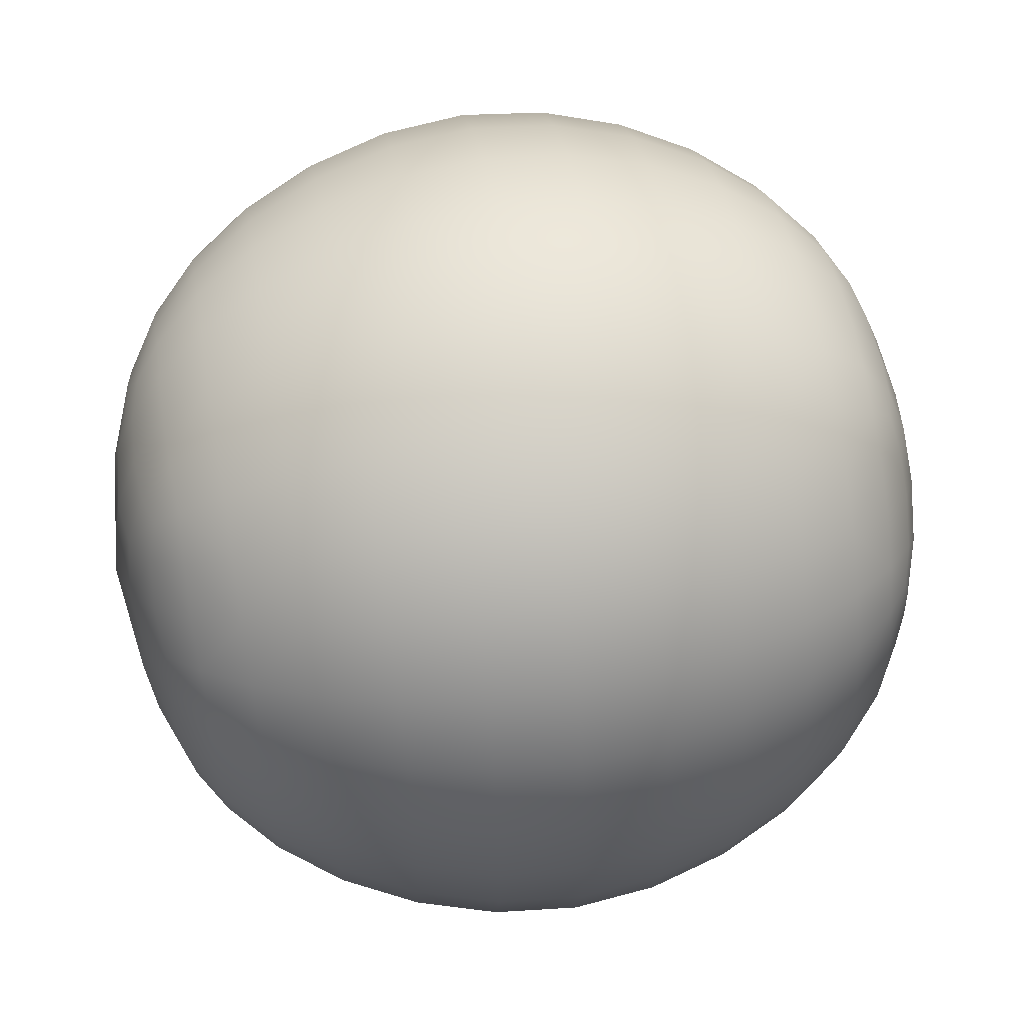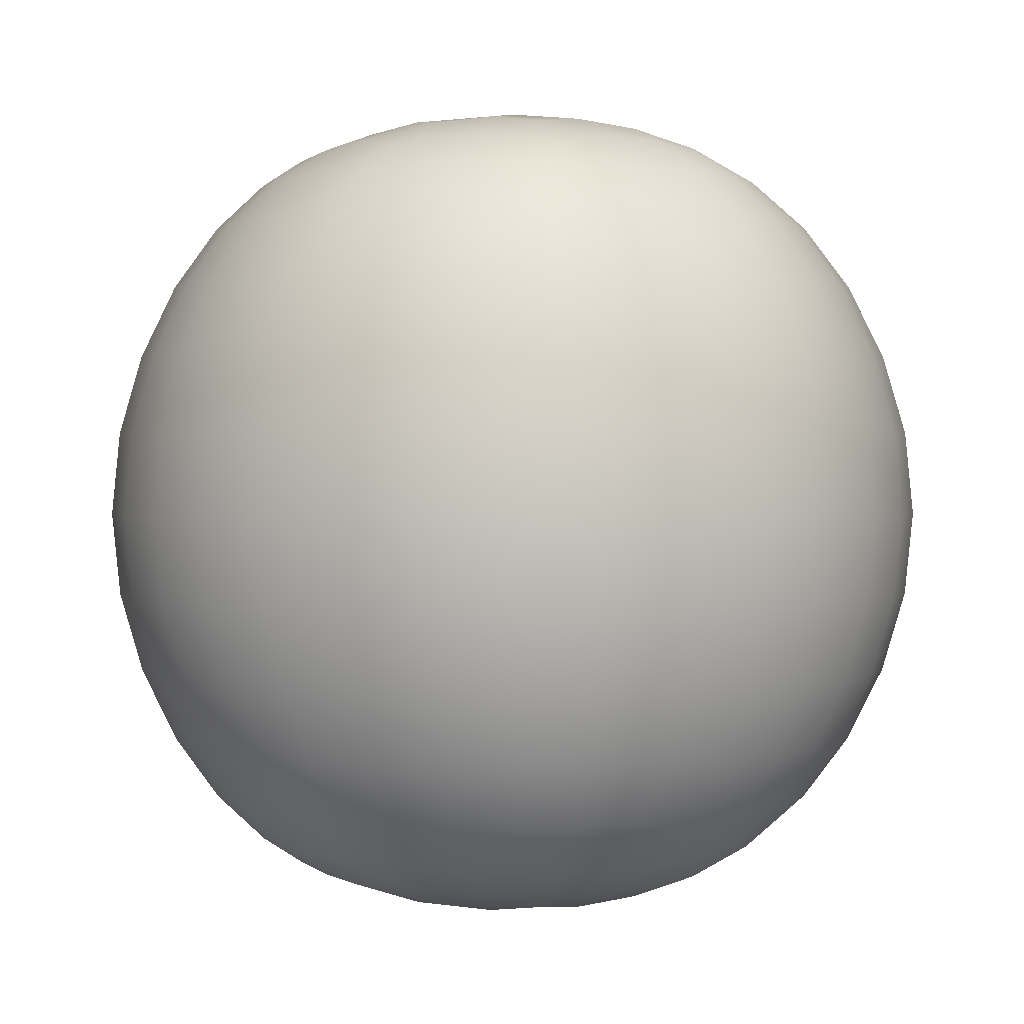
<metadata>
{"format":"obj","ext":"obj","renderer":"f3d","projection":"perspective","resolution":1024,"background":"white","views":[{"elev":57.4,"azim":80.2,"up":"+Z"},{"elev":1.2,"azim":145.4,"up":"+Y"}]}
</metadata>
<code>
o Sphere
v 0 0.6272 -0.6579
v 0 -0 -0.8957
v 0 -0.6272 -0.6579
v 0.4652 0.6272 -0.4652
v 0.6334 -0 -0.6334
v 0.4652 -0.6272 -0.4652
v 0.6579 0.6272 0
v 0.8957 -0 0
v 0.6579 -0.6272 0
v 0.4652 0.6272 0.4652
v 0.6334 -0 0.6334
v 0.4652 -0.6272 0.4652
v 0 -0.8949 0
v 0 0.6272 0.6579
v 0 -0 0.8957
v 0 -0.6272 0.6579
v -0 0.8949 0
v -0.4652 0.6272 0.4652
v -0.6334 -0 0.6334
v -0.4652 -0.6272 0.4652
v -0.6579 0.6272 0
v -0.8957 -0 0
v -0.6579 -0.6272 0
v -0.4652 0.6272 -0.4652
v -0.6334 -0 -0.6334
v -0.4652 -0.6272 -0.4652
v 0 0.4966 -0.7545
v 0 0.3436 -0.8296
v 0 0.1755 -0.8784
v 0 -0.1755 -0.8784
v 0 -0.3436 -0.8296
v 0 -0.4966 -0.7545
v 0.5335 0.4966 -0.5335
v 0.5866 0.3436 -0.5866
v 0.6211 0.1755 -0.6211
v 0.6211 -0.1755 -0.6211
v 0.5866 -0.3436 -0.5866
v 0.5335 -0.4966 -0.5335
v 0.1306 -0.6259 -0.6484
v 0.2545 -0.6245 -0.6143
v 0.3661 -0.6259 -0.5508
v 0.4975 -0 -0.7441
v 0.3424 -0 -0.8266
v 0.1744 -0 -0.878
v 0.1306 0.6259 -0.6484
v 0.2545 0.6245 -0.6143
v 0.3661 0.6259 -0.5508
v 0.7545 0.4966 0
v 0.8296 0.3436 0
v 0.8784 0.1755 0
v 0.8784 -0.1755 0
v 0.8296 -0.3436 0
v 0.7545 -0.4966 0
v 0.5508 -0.6259 -0.3661
v 0.6143 -0.6245 -0.2545
v 0.6484 -0.6259 -0.1306
v 0.878 -0 -0.1744
v 0.8266 -0 -0.3424
v 0.7441 -0 -0.4975
v 0.5508 0.6259 -0.3661
v 0.6143 0.6245 -0.2545
v 0.6484 0.6259 -0.1306
v 0.5335 0.4966 0.5335
v 0.5866 0.3436 0.5866
v 0.6211 0.1755 0.6211
v 0.6211 -0.1755 0.6211
v 0.5866 -0.3436 0.5866
v 0.5335 -0.4966 0.5335
v 0.3845 -0.7297 0.3845
v 0.2906 -0.8056 0.2906
v 0.1789 -0.8591 0.1789
v 0.6484 -0.6259 0.1306
v 0.6143 -0.6245 0.2545
v 0.5508 -0.6259 0.3661
v 0.7441 -0 0.4975
v 0.8266 -0 0.3424
v 0.878 -0 0.1744
v 0.6484 0.6259 0.1306
v 0.6143 0.6245 0.2545
v 0.5508 0.6259 0.3661
v 0 0.4966 0.7545
v 0 0.3436 0.8296
v 0 0.1755 0.8784
v 0 -0.1755 0.8784
v 0 -0.3436 0.8296
v 0 -0.4966 0.7545
v 0.3661 -0.6259 0.5508
v 0.2545 -0.6245 0.6143
v 0.1306 -0.6259 0.6484
v 0.1744 -0 0.878
v 0.3424 -0 0.8266
v 0.4975 -0 0.7441
v 0.3661 0.6259 0.5508
v 0.2545 0.6245 0.6143
v 0.1306 0.6259 0.6484
v -0.1789 0.8591 0.1789
v -0.2906 0.8056 0.2906
v -0.3845 0.7297 0.3845
v -0.5335 0.4966 0.5335
v -0.5866 0.3436 0.5866
v -0.6211 0.1755 0.6211
v -0.6211 -0.1755 0.6211
v -0.5866 -0.3436 0.5866
v -0.5335 -0.4966 0.5335
v -0.3661 0.6259 0.5508
v -0.2545 0.6245 0.6143
v -0.1306 0.6259 0.6484
v -0.1306 -0.6259 0.6484
v -0.2545 -0.6245 0.6143
v -0.3661 -0.6259 0.5508
v -0.4975 -0 0.7441
v -0.3424 -0 0.8266
v -0.1744 -0 0.878
v -0.7545 0.4966 0
v -0.8296 0.3436 0
v -0.8784 0.1755 0
v -0.8784 -0.1755 0
v -0.8296 -0.3436 0
v -0.7545 -0.4966 0
v -0.6484 -0.6259 0.1306
v -0.6143 -0.6245 0.2545
v -0.5508 -0.6259 0.3661
v -0.7441 -0 0.4975
v -0.8266 -0 0.3424
v -0.878 -0 0.1744
v -0.6484 0.6259 0.1306
v -0.6143 0.6245 0.2545
v -0.5508 0.6259 0.3661
v -0.5335 0.4966 -0.5335
v -0.5866 0.3436 -0.5866
v -0.6211 0.1755 -0.6211
v -0.6211 -0.1755 -0.6211
v -0.5866 -0.3436 -0.5866
v -0.5335 -0.4966 -0.5335
v -0.5508 -0.6259 -0.3661
v -0.6143 -0.6245 -0.2545
v -0.6484 -0.6259 -0.1306
v -0.878 -0 -0.1744
v -0.8266 -0 -0.3424
v -0.7441 -0 -0.4975
v -0.5508 0.6259 -0.3661
v -0.6143 0.6245 -0.2545
v -0.6484 0.6259 -0.1306
v -0 0.8591 -0.253
v -0 0.8056 -0.411
v 0 0.7297 -0.5437
v 0 -0.7297 -0.5437
v 0 -0.8056 -0.411
v 0 -0.8591 -0.253
v 0.1789 0.8591 -0.1789
v 0.2906 0.8056 -0.2906
v 0.3845 0.7297 -0.3845
v 0.3845 -0.7297 -0.3845
v 0.2906 -0.8056 -0.2906
v 0.1789 -0.8591 -0.1789
v 0.253 0.8591 0
v 0.411 0.8056 0
v 0.5437 0.7297 0
v 0.5437 -0.7297 0
v 0.411 -0.8056 0
v 0.253 -0.8591 0
v 0.1789 0.8591 0.1789
v 0.2906 0.8056 0.2906
v 0.3845 0.7297 0.3845
v -0 0.8591 0.253
v -0 0.8056 0.411
v 0 0.7297 0.5437
v 0 -0.7297 0.5437
v 0 -0.8056 0.411
v 0 -0.8591 0.253
v -0.3845 -0.7297 0.3845
v -0.2906 -0.8056 0.2906
v -0.1789 -0.8591 0.1789
v -0.253 0.8591 0
v -0.411 0.8056 0
v -0.5437 0.7297 0
v -0.5437 -0.7297 0
v -0.411 -0.8056 0
v -0.253 -0.8591 0
v -0.1789 0.8591 -0.1789
v -0.2906 0.8056 -0.2906
v -0.3845 0.7297 -0.3845
v -0.3845 -0.7297 -0.3845
v -0.2906 -0.8056 -0.2906
v -0.1789 -0.8591 -0.1789
v -0.1306 -0.6259 -0.6484
v -0.2545 -0.6245 -0.6143
v -0.3661 -0.6259 -0.5508
v -0.4975 -0 -0.7441
v -0.3424 -0 -0.8266
v -0.1744 -0 -0.878
v -0.1306 0.6259 -0.6484
v -0.2545 0.6245 -0.6143
v -0.3661 0.6259 -0.5508
v 0.1822 -0.7786 -0.4399
v 0.1223 -0.8416 -0.2952
v 0.1045 -0.7972 -0.4224
v 0.1125 -0.7265 -0.5408
v 0.2151 -0.7224 -0.5193
v 0.3028 -0.7265 -0.462
v 0.2248 -0.7972 -0.3726
v 0.1711 0.1755 -0.861
v 0.1618 0.3434 -0.8136
v 0.148 0.4961 -0.741
v 0.3358 0.1755 -0.8107
v 0.3175 0.3432 -0.7665
v 0.2897 0.4955 -0.6993
v 0.4879 0.1755 -0.7298
v 0.4609 0.3434 -0.6898
v 0.4194 0.4961 -0.6286
v 0.148 -0.4961 -0.741
v 0.1618 -0.3434 -0.8136
v 0.1711 -0.1755 -0.861
v 0.2897 -0.4955 -0.6993
v 0.3175 -0.3432 -0.7665
v 0.3358 -0.1755 -0.8107
v 0.4194 -0.4961 -0.6286
v 0.4609 -0.3434 -0.6898
v 0.4879 -0.1755 -0.7298
v 0.1822 0.7786 -0.4399
v 0.1125 0.7265 -0.5408
v 0.1045 0.7972 -0.4224
v 0.1223 0.8416 -0.2952
v 0.2248 0.7972 -0.3726
v 0.3028 0.7265 -0.462
v 0.2151 0.7224 -0.5193
v 0.4399 -0.7786 -0.1822
v 0.2952 -0.8416 -0.1223
v 0.3726 -0.7972 -0.2248
v 0.462 -0.7265 -0.3028
v 0.5193 -0.7224 -0.2151
v 0.5408 -0.7265 -0.1125
v 0.4224 -0.7972 -0.1045
v 0.7298 0.1755 -0.4879
v 0.6898 0.3434 -0.4609
v 0.6286 0.4961 -0.4194
v 0.8107 0.1755 -0.3358
v 0.7665 0.3432 -0.3175
v 0.6993 0.4955 -0.2897
v 0.861 0.1755 -0.1711
v 0.8136 0.3434 -0.1618
v 0.741 0.4961 -0.148
v 0.6286 -0.4961 -0.4194
v 0.6898 -0.3434 -0.4609
v 0.7298 -0.1755 -0.4879
v 0.6993 -0.4955 -0.2897
v 0.7665 -0.3432 -0.3175
v 0.8107 -0.1755 -0.3358
v 0.741 -0.4961 -0.148
v 0.8136 -0.3434 -0.1618
v 0.861 -0.1755 -0.1711
v 0.4399 0.7786 -0.1822
v 0.462 0.7265 -0.3028
v 0.3726 0.7972 -0.2248
v 0.2952 0.8416 -0.1223
v 0.4224 0.7972 -0.1045
v 0.5408 0.7265 -0.1125
v 0.5193 0.7224 -0.2151
v 0.4399 -0.7786 0.1822
v 0.2952 -0.8416 0.1223
v 0.4224 -0.7972 0.1045
v 0.5408 -0.7265 0.1125
v 0.5193 -0.7224 0.2151
v 0.462 -0.7265 0.3028
v 0.3726 -0.7972 0.2248
v 0.861 0.1755 0.1711
v 0.8136 0.3434 0.1618
v 0.741 0.4961 0.148
v 0.8107 0.1755 0.3358
v 0.7665 0.3432 0.3175
v 0.6993 0.4955 0.2897
v 0.7298 0.1755 0.4879
v 0.6898 0.3434 0.4609
v 0.6286 0.4961 0.4194
v 0.741 -0.4961 0.148
v 0.8136 -0.3434 0.1618
v 0.861 -0.1755 0.1711
v 0.6993 -0.4955 0.2897
v 0.7665 -0.3432 0.3175
v 0.8107 -0.1755 0.3358
v 0.6286 -0.4961 0.4194
v 0.6898 -0.3434 0.4609
v 0.7298 -0.1755 0.4879
v 0.4399 0.7786 0.1822
v 0.5408 0.7265 0.1125
v 0.4224 0.7972 0.1045
v 0.2952 0.8416 0.1223
v 0.3726 0.7972 0.2248
v 0.462 0.7265 0.3028
v 0.5193 0.7224 0.2151
v 0.1822 -0.7786 0.4399
v 0.1223 -0.8416 0.2952
v 0.2248 -0.7972 0.3726
v 0.3028 -0.7265 0.462
v 0.2151 -0.7224 0.5193
v 0.1125 -0.7265 0.5408
v 0.1045 -0.7972 0.4224
v 0.4879 0.1755 0.7298
v 0.4609 0.3434 0.6898
v 0.4194 0.4961 0.6286
v 0.3358 0.1755 0.8107
v 0.3175 0.3432 0.7665
v 0.2897 0.4955 0.6993
v 0.1711 0.1755 0.861
v 0.1618 0.3434 0.8136
v 0.148 0.4961 0.741
v 0.4194 -0.4961 0.6286
v 0.4609 -0.3434 0.6898
v 0.4879 -0.1755 0.7298
v 0.2897 -0.4955 0.6993
v 0.3175 -0.3432 0.7665
v 0.3358 -0.1755 0.8107
v 0.148 -0.4961 0.741
v 0.1618 -0.3434 0.8136
v 0.1711 -0.1755 0.861
v 0.1822 0.7786 0.4399
v 0.3028 0.7265 0.462
v 0.2248 0.7972 0.3726
v 0.1223 0.8416 0.2952
v 0.1045 0.7972 0.4224
v 0.1125 0.7265 0.5408
v 0.2151 0.7224 0.5193
v -0.1822 0.7786 0.4399
v -0.1125 0.7265 0.5408
v -0.1045 0.7972 0.4224
v -0.1223 0.8416 0.2952
v -0.2248 0.7972 0.3726
v -0.3028 0.7265 0.462
v -0.2151 0.7224 0.5193
v -0.1822 -0.7786 0.4399
v -0.1223 -0.8416 0.2952
v -0.1045 -0.7972 0.4224
v -0.1125 -0.7265 0.5408
v -0.2151 -0.7224 0.5193
v -0.3028 -0.7265 0.462
v -0.2248 -0.7972 0.3726
v -0.1711 0.1755 0.861
v -0.1618 0.3434 0.8136
v -0.148 0.4961 0.741
v -0.3358 0.1755 0.8107
v -0.3175 0.3432 0.7665
v -0.2897 0.4955 0.6993
v -0.4879 0.1755 0.7298
v -0.4609 0.3434 0.6898
v -0.4194 0.4961 0.6286
v -0.148 -0.4961 0.741
v -0.1618 -0.3434 0.8136
v -0.1711 -0.1755 0.861
v -0.2897 -0.4955 0.6993
v -0.3175 -0.3432 0.7665
v -0.3358 -0.1755 0.8107
v -0.4194 -0.4961 0.6286
v -0.4609 -0.3434 0.6898
v -0.4879 -0.1755 0.7298
v -0.6286 -0.4961 0.4194
v -0.6898 -0.3434 0.4609
v -0.7298 -0.1755 0.4879
v -0.6993 -0.4955 0.2897
v -0.7665 -0.3432 0.3175
v -0.8107 -0.1755 0.3358
v -0.741 -0.4961 0.148
v -0.8136 -0.3434 0.1618
v -0.861 -0.1755 0.1711
v -0.4399 0.7786 0.1822
v -0.462 0.7265 0.3028
v -0.3726 0.7972 0.2248
v -0.2952 0.8416 0.1223
v -0.4224 0.7972 0.1045
v -0.5408 0.7265 0.1125
v -0.5193 0.7224 0.2151
v -0.4399 -0.7786 0.1822
v -0.2952 -0.8416 0.1223
v -0.3726 -0.7972 0.2248
v -0.462 -0.7265 0.3028
v -0.5193 -0.7224 0.2151
v -0.5408 -0.7265 0.1125
v -0.4224 -0.7972 0.1045
v -0.7298 0.1755 0.4879
v -0.6898 0.3434 0.4609
v -0.6286 0.4961 0.4194
v -0.8107 0.1755 0.3358
v -0.7665 0.3432 0.3175
v -0.6993 0.4955 0.2897
v -0.861 0.1755 0.1711
v -0.8136 0.3434 0.1618
v -0.741 0.4961 0.148
v -0.741 -0.4961 -0.148
v -0.8136 -0.3434 -0.1618
v -0.861 -0.1755 -0.1711
v -0.6993 -0.4955 -0.2897
v -0.7665 -0.3432 -0.3175
v -0.8107 -0.1755 -0.3358
v -0.6286 -0.4961 -0.4194
v -0.6898 -0.3434 -0.4609
v -0.7298 -0.1755 -0.4879
v -0.4399 0.7786 -0.1822
v -0.5408 0.7265 -0.1125
v -0.4224 0.7972 -0.1045
v -0.2952 0.8416 -0.1223
v -0.3726 0.7972 -0.2248
v -0.462 0.7265 -0.3028
v -0.5193 0.7224 -0.2151
v -0.4399 -0.7786 -0.1822
v -0.2952 -0.8416 -0.1223
v -0.4224 -0.7972 -0.1045
v -0.5408 -0.7265 -0.1125
v -0.5193 -0.7224 -0.2151
v -0.462 -0.7265 -0.3028
v -0.3726 -0.7972 -0.2248
v -0.861 0.1755 -0.1711
v -0.8136 0.3434 -0.1618
v -0.741 0.4961 -0.148
v -0.8107 0.1755 -0.3358
v -0.7665 0.3432 -0.3175
v -0.6993 0.4955 -0.2897
v -0.7298 0.1755 -0.4879
v -0.6898 0.3434 -0.4609
v -0.6286 0.4961 -0.4194
v -0.4194 -0.4961 -0.6286
v -0.4609 -0.3434 -0.6898
v -0.4879 -0.1755 -0.7298
v -0.2897 -0.4955 -0.6993
v -0.3175 -0.3432 -0.7665
v -0.3358 -0.1755 -0.8107
v -0.148 -0.4961 -0.741
v -0.1618 -0.3434 -0.8136
v -0.1711 -0.1755 -0.861
v -0.1822 0.7786 -0.4399
v -0.3028 0.7265 -0.462
v -0.2248 0.7972 -0.3726
v -0.1223 0.8416 -0.2952
v -0.1045 0.7972 -0.4224
v -0.1125 0.7265 -0.5408
v -0.2151 0.7224 -0.5193
v -0.1822 -0.7786 -0.4399
v -0.1223 -0.8416 -0.2952
v -0.2248 -0.7972 -0.3726
v -0.3028 -0.7265 -0.462
v -0.2151 -0.7224 -0.5193
v -0.1125 -0.7265 -0.5408
v -0.1045 -0.7972 -0.4224
v -0.4879 0.1755 -0.7298
v -0.4609 0.3434 -0.6898
v -0.4194 0.4961 -0.6286
v -0.3358 0.1755 -0.8107
v -0.3175 0.3432 -0.7665
v -0.2897 0.4955 -0.6993
v -0.1711 0.1755 -0.861
v -0.1618 0.3434 -0.8136
v -0.148 0.4961 -0.741
f 196 197 195 201
f 198 199 195 197
f 200 201 195 199
f 13 149 196 155
f 149 148 197 196
f 155 196 201 154
f 3 39 198 147
f 39 40 199 198
f 147 198 197 148
f 6 153 200 41
f 153 154 201 200
f 41 200 199 40
f 202 203 206 205
f 203 204 207 206
f 205 206 209 208
f 206 207 210 209
f 2 29 202 44
f 29 28 203 202
f 28 27 204 203
f 27 1 45 204
f 204 45 46 207
f 207 46 47 210
f 210 47 4 33
f 209 210 33 34
f 208 209 34 35
f 42 208 35 5
f 43 205 208 42
f 44 202 205 43
f 211 212 215 214
f 212 213 216 215
f 214 215 218 217
f 215 216 219 218
f 3 32 211 39
f 32 31 212 211
f 31 30 213 212
f 30 2 44 213
f 213 44 43 216
f 216 43 42 219
f 219 42 5 36
f 218 219 36 37
f 217 218 37 38
f 41 217 38 6
f 40 214 217 41
f 39 211 214 40
f 221 222 220 226
f 223 224 220 222
f 225 226 220 224
f 1 146 221 45
f 146 145 222 221
f 45 221 226 46
f 17 150 223 144
f 150 151 224 223
f 144 223 222 145
f 4 47 225 152
f 47 46 226 225
f 152 225 224 151
f 228 229 227 233
f 230 231 227 229
f 232 233 227 231
f 13 155 228 161
f 155 154 229 228
f 161 228 233 160
f 6 54 230 153
f 54 55 231 230
f 153 230 229 154
f 9 159 232 56
f 159 160 233 232
f 56 232 231 55
f 234 235 238 237
f 235 236 239 238
f 237 238 241 240
f 238 239 242 241
f 5 35 234 59
f 35 34 235 234
f 34 33 236 235
f 33 4 60 236
f 236 60 61 239
f 239 61 62 242
f 242 62 7 48
f 241 242 48 49
f 240 241 49 50
f 57 240 50 8
f 58 237 240 57
f 59 234 237 58
f 243 244 247 246
f 244 245 248 247
f 246 247 250 249
f 247 248 251 250
f 6 38 243 54
f 38 37 244 243
f 37 36 245 244
f 36 5 59 245
f 245 59 58 248
f 248 58 57 251
f 251 57 8 51
f 250 251 51 52
f 249 250 52 53
f 56 249 53 9
f 55 246 249 56
f 54 243 246 55
f 253 254 252 258
f 255 256 252 254
f 257 258 252 256
f 4 152 253 60
f 152 151 254 253
f 60 253 258 61
f 17 156 255 150
f 156 157 256 255
f 150 255 254 151
f 7 62 257 158
f 62 61 258 257
f 158 257 256 157
f 260 261 259 265
f 262 263 259 261
f 264 265 259 263
f 13 161 260 71
f 161 160 261 260
f 71 260 265 70
f 9 72 262 159
f 72 73 263 262
f 159 262 261 160
f 12 69 264 74
f 69 70 265 264
f 74 264 263 73
f 266 267 270 269
f 267 268 271 270
f 269 270 273 272
f 270 271 274 273
f 8 50 266 77
f 50 49 267 266
f 49 48 268 267
f 48 7 78 268
f 268 78 79 271
f 271 79 80 274
f 274 80 10 63
f 273 274 63 64
f 272 273 64 65
f 75 272 65 11
f 76 269 272 75
f 77 266 269 76
f 275 276 279 278
f 276 277 280 279
f 278 279 282 281
f 279 280 283 282
f 9 53 275 72
f 53 52 276 275
f 52 51 277 276
f 51 8 77 277
f 277 77 76 280
f 280 76 75 283
f 283 75 11 66
f 282 283 66 67
f 281 282 67 68
f 74 281 68 12
f 73 278 281 74
f 72 275 278 73
f 285 286 284 290
f 287 288 284 286
f 289 290 284 288
f 7 158 285 78
f 158 157 286 285
f 78 285 290 79
f 17 162 287 156
f 162 163 288 287
f 156 287 286 157
f 10 80 289 164
f 80 79 290 289
f 164 289 288 163
f 292 293 291 297
f 294 295 291 293
f 296 297 291 295
f 13 71 292 170
f 71 70 293 292
f 170 292 297 169
f 12 87 294 69
f 87 88 295 294
f 69 294 293 70
f 16 168 296 89
f 168 169 297 296
f 89 296 295 88
f 298 299 302 301
f 299 300 303 302
f 301 302 305 304
f 302 303 306 305
f 11 65 298 92
f 65 64 299 298
f 64 63 300 299
f 63 10 93 300
f 300 93 94 303
f 303 94 95 306
f 306 95 14 81
f 305 306 81 82
f 304 305 82 83
f 90 304 83 15
f 91 301 304 90
f 92 298 301 91
f 307 308 311 310
f 308 309 312 311
f 310 311 314 313
f 311 312 315 314
f 12 68 307 87
f 68 67 308 307
f 67 66 309 308
f 66 11 92 309
f 309 92 91 312
f 312 91 90 315
f 315 90 15 84
f 314 315 84 85
f 313 314 85 86
f 89 313 86 16
f 88 310 313 89
f 87 307 310 88
f 317 318 316 322
f 319 320 316 318
f 321 322 316 320
f 10 164 317 93
f 164 163 318 317
f 93 317 322 94
f 17 165 319 162
f 165 166 320 319
f 162 319 318 163
f 14 95 321 167
f 95 94 322 321
f 167 321 320 166
f 324 325 323 329
f 326 327 323 325
f 328 329 323 327
f 14 167 324 107
f 167 166 325 324
f 107 324 329 106
f 17 96 326 165
f 96 97 327 326
f 165 326 325 166
f 18 105 328 98
f 105 106 329 328
f 98 328 327 97
f 331 332 330 336
f 333 334 330 332
f 335 336 330 334
f 13 170 331 173
f 170 169 332 331
f 173 331 336 172
f 16 108 333 168
f 108 109 334 333
f 168 333 332 169
f 20 171 335 110
f 171 172 336 335
f 110 335 334 109
f 337 338 341 340
f 338 339 342 341
f 340 341 344 343
f 341 342 345 344
f 15 83 337 113
f 83 82 338 337
f 82 81 339 338
f 81 14 107 339
f 339 107 106 342
f 342 106 105 345
f 345 105 18 99
f 344 345 99 100
f 343 344 100 101
f 111 343 101 19
f 112 340 343 111
f 113 337 340 112
f 346 347 350 349
f 347 348 351 350
f 349 350 353 352
f 350 351 354 353
f 16 86 346 108
f 86 85 347 346
f 85 84 348 347
f 84 15 113 348
f 348 113 112 351
f 351 112 111 354
f 354 111 19 102
f 353 354 102 103
f 352 353 103 104
f 110 352 104 20
f 109 349 352 110
f 108 346 349 109
f 355 356 359 358
f 356 357 360 359
f 358 359 362 361
f 359 360 363 362
f 20 104 355 122
f 104 103 356 355
f 103 102 357 356
f 102 19 123 357
f 357 123 124 360
f 360 124 125 363
f 363 125 22 117
f 362 363 117 118
f 361 362 118 119
f 120 361 119 23
f 121 358 361 120
f 122 355 358 121
f 365 366 364 370
f 367 368 364 366
f 369 370 364 368
f 18 98 365 128
f 98 97 366 365
f 128 365 370 127
f 17 174 367 96
f 174 175 368 367
f 96 367 366 97
f 21 126 369 176
f 126 127 370 369
f 176 369 368 175
f 372 373 371 377
f 374 375 371 373
f 376 377 371 375
f 13 173 372 179
f 173 172 373 372
f 179 372 377 178
f 20 122 374 171
f 122 121 375 374
f 171 374 373 172
f 23 177 376 120
f 177 178 377 376
f 120 376 375 121
f 378 379 382 381
f 379 380 383 382
f 381 382 385 384
f 382 383 386 385
f 19 101 378 123
f 101 100 379 378
f 100 99 380 379
f 99 18 128 380
f 380 128 127 383
f 383 127 126 386
f 386 126 21 114
f 385 386 114 115
f 384 385 115 116
f 125 384 116 22
f 124 381 384 125
f 123 378 381 124
f 387 388 391 390
f 388 389 392 391
f 390 391 394 393
f 391 392 395 394
f 23 119 387 137
f 119 118 388 387
f 118 117 389 388
f 117 22 138 389
f 389 138 139 392
f 392 139 140 395
f 395 140 25 132
f 394 395 132 133
f 393 394 133 134
f 135 393 134 26
f 136 390 393 135
f 137 387 390 136
f 397 398 396 402
f 399 400 396 398
f 401 402 396 400
f 21 176 397 143
f 176 175 398 397
f 143 397 402 142
f 17 180 399 174
f 180 181 400 399
f 174 399 398 175
f 24 141 401 182
f 141 142 402 401
f 182 401 400 181
f 404 405 403 409
f 406 407 403 405
f 408 409 403 407
f 13 179 404 185
f 179 178 405 404
f 185 404 409 184
f 23 137 406 177
f 137 136 407 406
f 177 406 405 178
f 26 183 408 135
f 183 184 409 408
f 135 408 407 136
f 410 411 414 413
f 411 412 415 414
f 413 414 417 416
f 414 415 418 417
f 22 116 410 138
f 116 115 411 410
f 115 114 412 411
f 114 21 143 412
f 412 143 142 415
f 415 142 141 418
f 418 141 24 129
f 417 418 129 130
f 416 417 130 131
f 140 416 131 25
f 139 413 416 140
f 138 410 413 139
f 419 420 423 422
f 420 421 424 423
f 422 423 426 425
f 423 424 427 426
f 26 134 419 188
f 134 133 420 419
f 133 132 421 420
f 132 25 189 421
f 421 189 190 424
f 424 190 191 427
f 427 191 2 30
f 426 427 30 31
f 425 426 31 32
f 186 425 32 3
f 187 422 425 186
f 188 419 422 187
f 429 430 428 434
f 431 432 428 430
f 433 434 428 432
f 24 182 429 194
f 182 181 430 429
f 194 429 434 193
f 17 144 431 180
f 144 145 432 431
f 180 431 430 181
f 1 192 433 146
f 192 193 434 433
f 146 433 432 145
f 436 437 435 441
f 438 439 435 437
f 440 441 435 439
f 13 185 436 149
f 185 184 437 436
f 149 436 441 148
f 26 188 438 183
f 188 187 439 438
f 183 438 437 184
f 3 147 440 186
f 147 148 441 440
f 186 440 439 187
f 442 443 446 445
f 443 444 447 446
f 445 446 449 448
f 446 447 450 449
f 25 131 442 189
f 131 130 443 442
f 130 129 444 443
f 129 24 194 444
f 444 194 193 447
f 447 193 192 450
f 450 192 1 27
f 449 450 27 28
f 448 449 28 29
f 191 448 29 2
f 190 445 448 191
f 189 442 445 190

</code>
